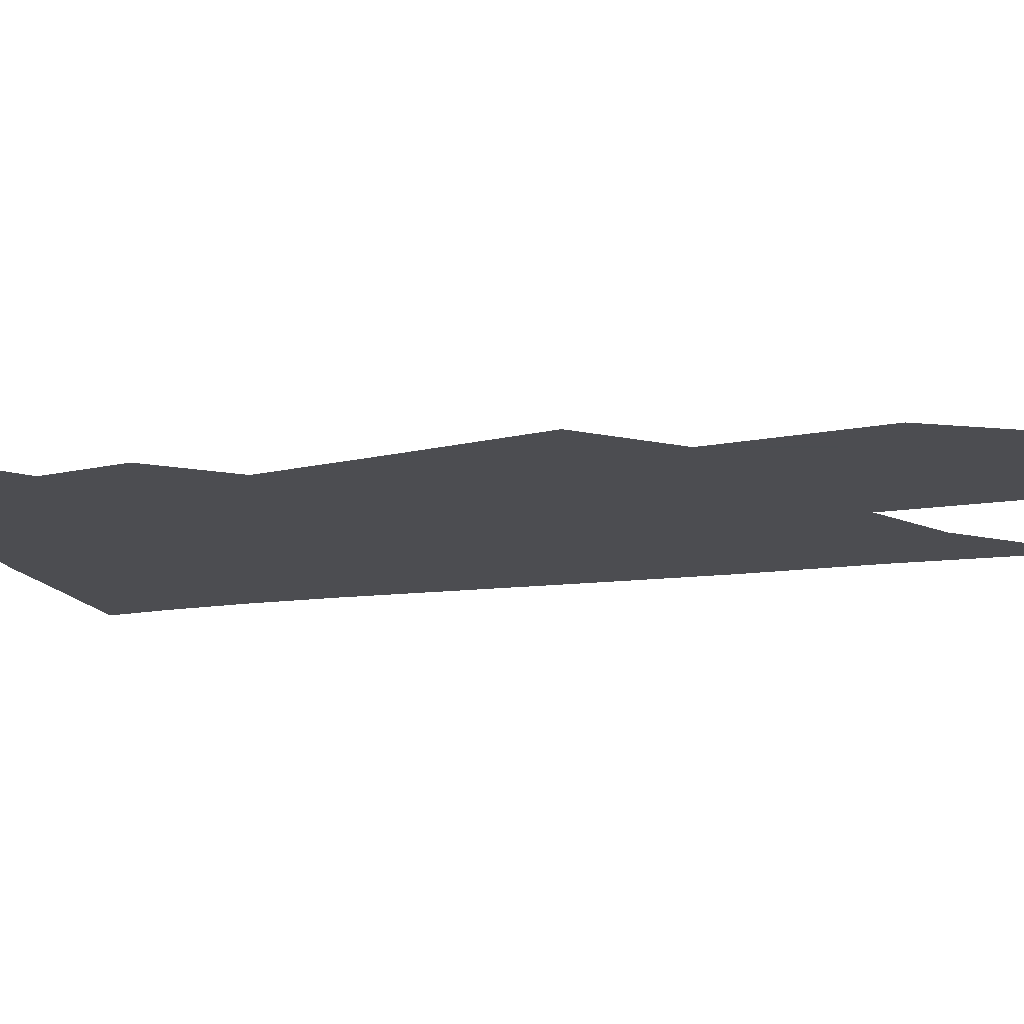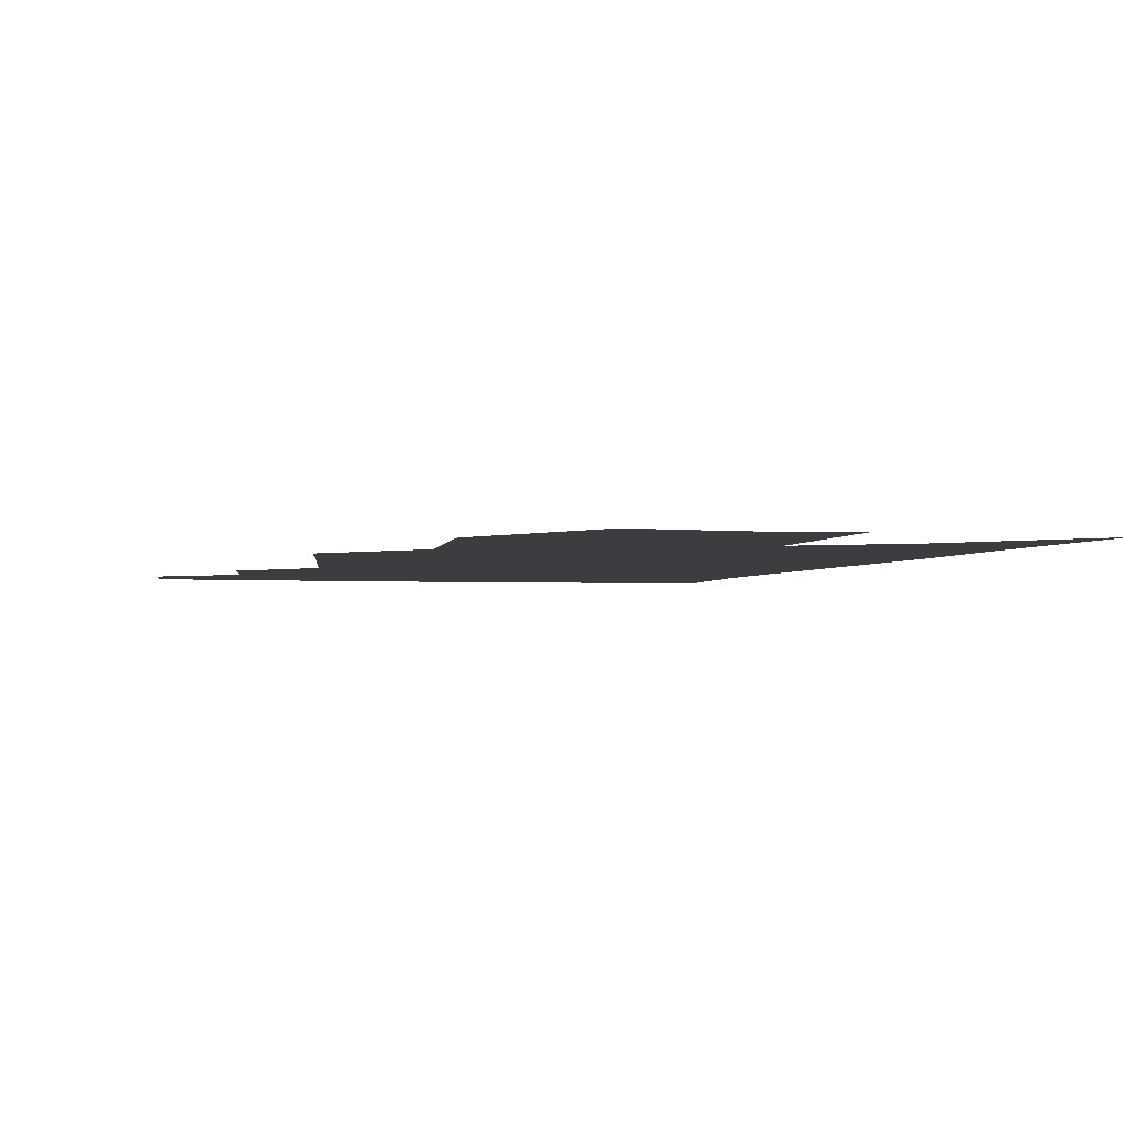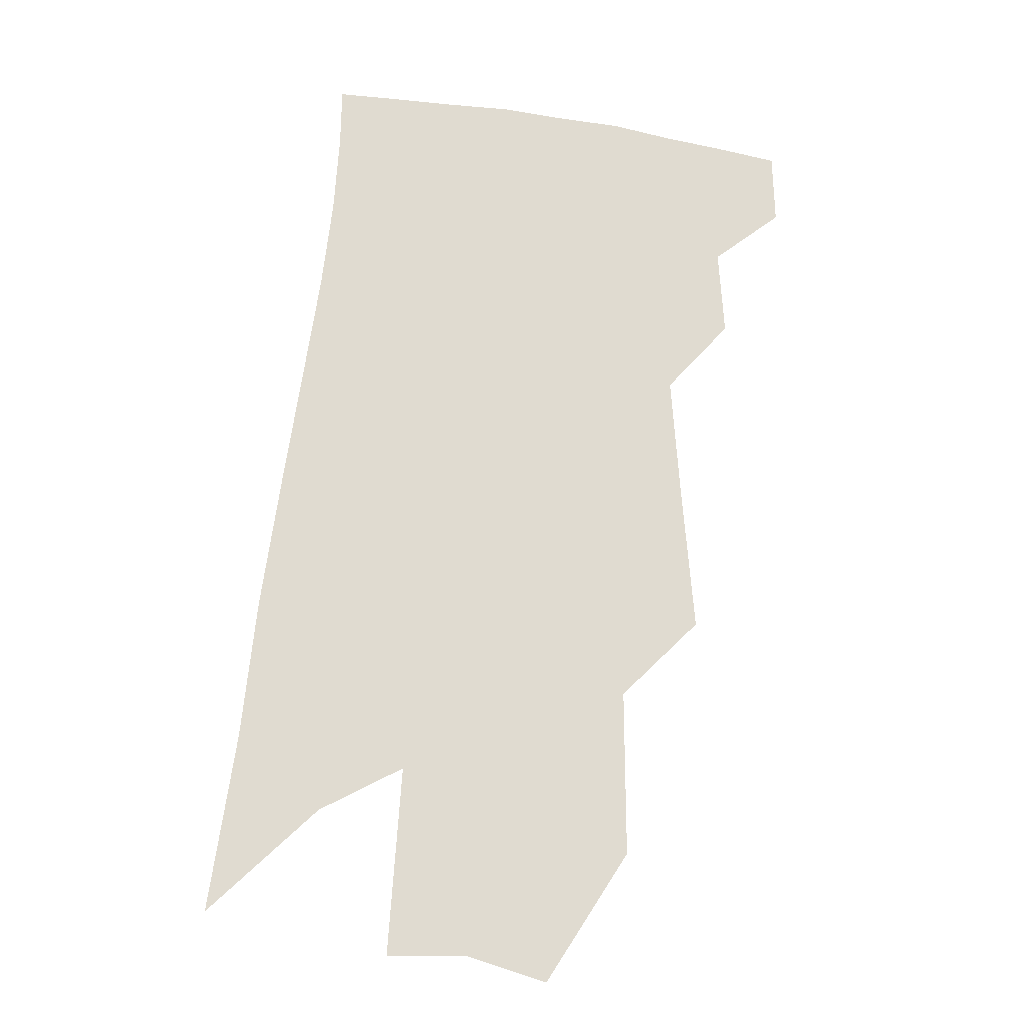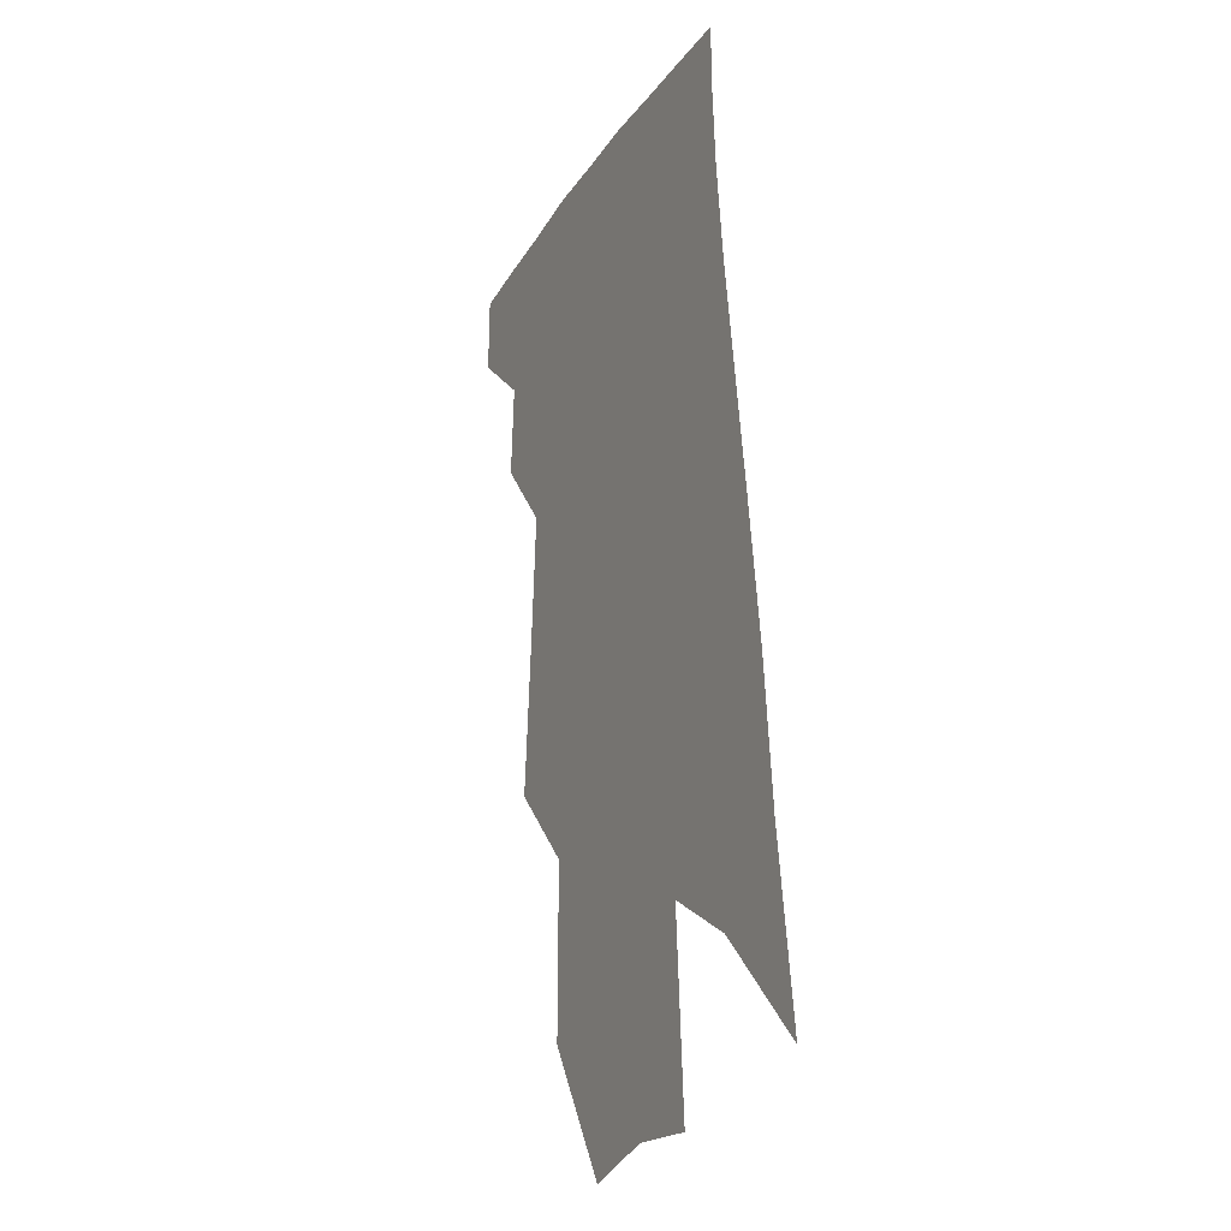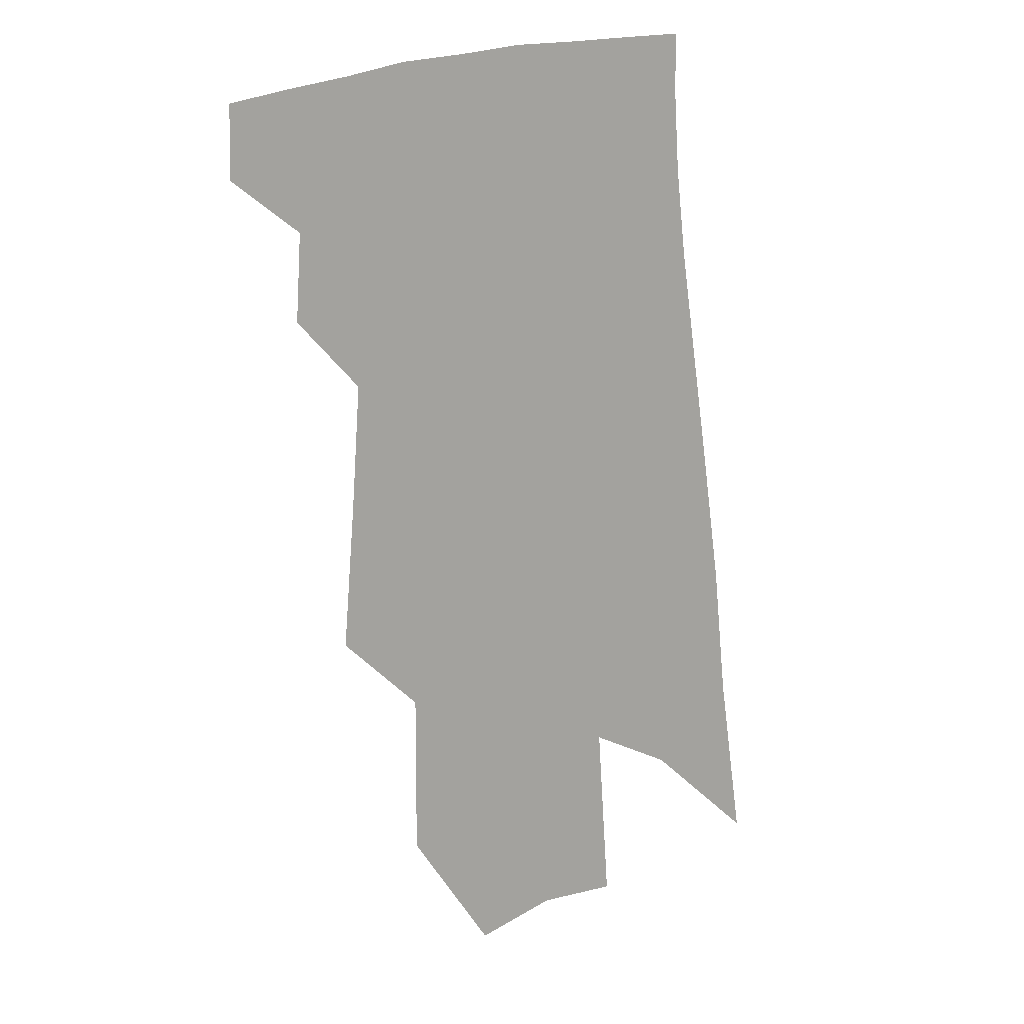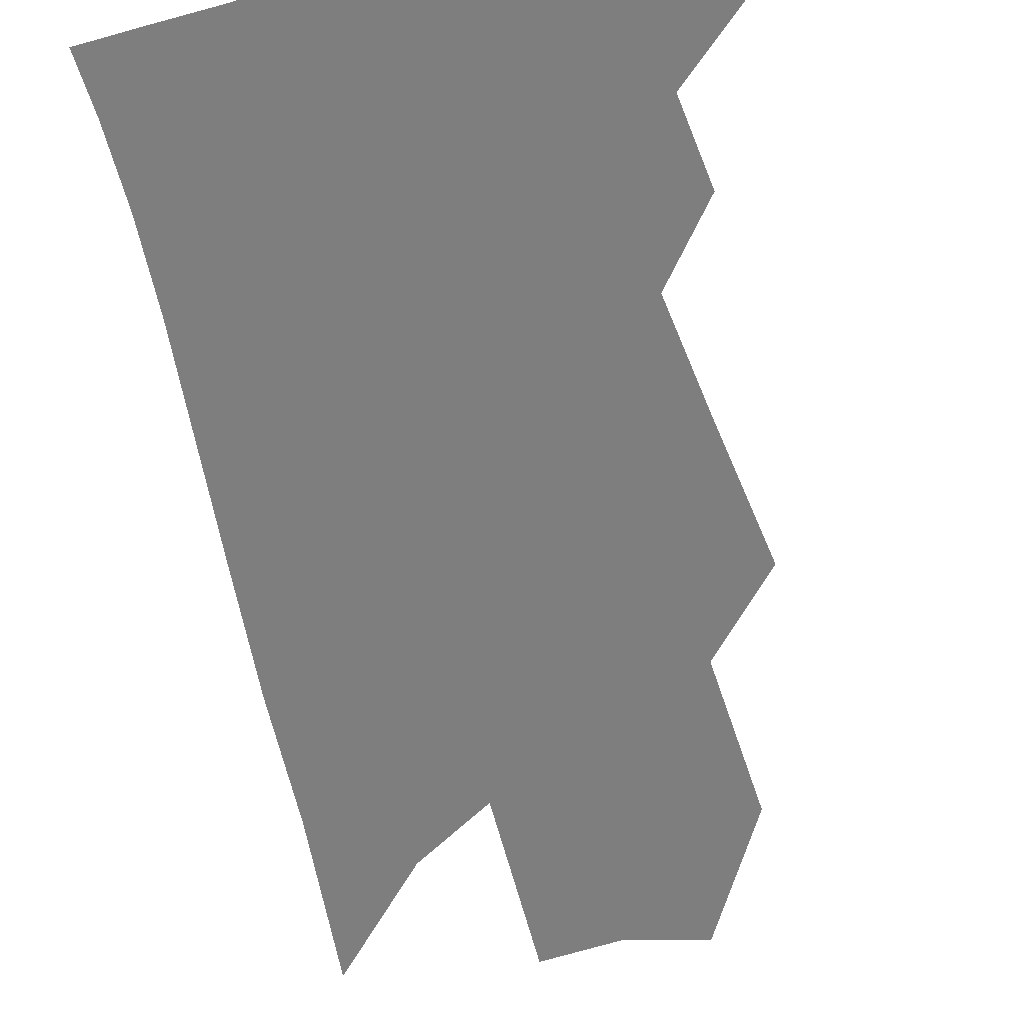
<metadata>
{"format":"obj","ext":"obj","renderer":"f3d","projection":"perspective","resolution":1024,"background":"white","views":[{"elev":-16.1,"azim":-68.6,"up":"+Z"},{"elev":-2.3,"azim":-8.0,"up":"+Z"},{"elev":-19.3,"azim":172.5,"up":"+Y"},{"elev":-19.6,"azim":64.2,"up":"+Y"},{"elev":16.5,"azim":-28.3,"up":"+Y"},{"elev":-59.5,"azim":-162.1,"up":"+Z"}]}
</metadata>
<code>
v 501.2 370.7 0
v 501.7 392.1 0
v 520 328.8 0
v 521.6 354.7 0
v 522.3 377.1 0
v 519.4 395.2 0
v 532.8 227.3 0
v 536.4 271.7 0
v 538.9 307.7 0
v 542.7 340.3 0
v 542.5 361.8 0
v 540.3 379.9 0
v 537.4 398 0
v 555.9 155.1 0
v 556.2 204.2 0
v 558.7 252.3 0
v 558.6 285.2 0
v 560.2 318.4 0
v 560.8 343.6 0
v 560.8 365.2 0
v 558.5 382.7 0
v 555.3 401.5 0
v 580.5 116.9 0
v 579.9 176.5 0
v 579.5 224.6 0
v 578.8 259.8 0
v 578.6 294 0
v 579 324.1 0
v 578.7 346.5 0
v 578.1 366.7 0
v 576.7 384.6 0
v 574.2 403 0
v 603.8 124.1 0
v 601.4 182.9 0
v 599.6 225.4 0
v 598.1 264.2 0
v 597.2 297.4 0
v 596.6 325.9 0
v 596.3 348.6 0
v 595.8 368.5 0
v 595 386.3 0
v 592.3 405 0
v 627.2 123.8 0
v 623.4 179.1 0
v 619.9 225 0
v 617.4 263.6 0
v 615.7 295.5 0
v 614.5 323.6 0
v 613.5 349.3 0
v 613.1 369.7 0
v 612.8 387.6 0
v 611.7 405.4 0
v 648.1 166 0
v 642.1 215.8 0
v 639.1 253.4 0
v 635.7 289.1 0
v 632.8 320.7 0
v 631.4 346.5 0
v 630.6 368.9 0
v 630.5 388.7 0
v 630.2 406.1 0
v 680 135.6 0
v 672.4 187.9 0
v 668.2 228.8 0
v 662.6 268.8 0
v 657.2 305.1 0
v 652.5 337.5 0
v 649.4 364.8 0
v 647.9 388.7 0
v 647.6 406.6 0
f 4 5 1
f 1 5 2
f 5 6 2
f 9 10 3
f 3 10 4
f 10 11 4
f 4 11 5
f 11 12 5
f 5 12 6
f 12 13 6
f 15 16 7
f 7 16 8
f 16 17 8
f 8 17 9
f 17 18 9
f 9 18 10
f 18 19 10
f 10 19 11
f 19 20 11
f 11 20 12
f 20 21 12
f 12 21 13
f 21 22 13
f 23 24 14
f 14 24 15
f 24 25 15
f 15 25 16
f 25 26 16
f 16 26 17
f 26 27 17
f 17 27 18
f 27 28 18
f 18 28 19
f 28 29 19
f 19 29 20
f 29 30 20
f 20 30 21
f 30 31 21
f 21 31 22
f 31 32 22
f 23 33 24
f 33 34 24
f 24 34 25
f 34 35 25
f 25 35 26
f 35 36 26
f 26 36 27
f 36 37 27
f 27 37 28
f 37 38 28
f 28 38 29
f 38 39 29
f 29 39 30
f 39 40 30
f 30 40 31
f 40 41 31
f 31 41 32
f 41 42 32
f 33 43 34
f 43 44 34
f 34 44 35
f 44 45 35
f 35 45 36
f 45 46 36
f 36 46 37
f 46 47 37
f 37 47 38
f 47 48 38
f 38 48 39
f 48 49 39
f 39 49 40
f 49 50 40
f 40 50 41
f 50 51 41
f 41 51 42
f 51 52 42
f 44 53 45
f 53 54 45
f 45 54 46
f 54 55 46
f 46 55 47
f 55 56 47
f 47 56 48
f 56 57 48
f 48 57 49
f 57 58 49
f 49 58 50
f 58 59 50
f 50 59 51
f 59 60 51
f 51 60 52
f 60 61 52
f 53 62 54
f 62 63 54
f 54 63 55
f 63 64 55
f 55 64 56
f 64 65 56
f 56 65 57
f 65 66 57
f 57 66 58
f 66 67 58
f 58 67 59
f 67 68 59
f 59 68 60
f 68 69 60
f 60 69 61
f 69 70 61

</code>
